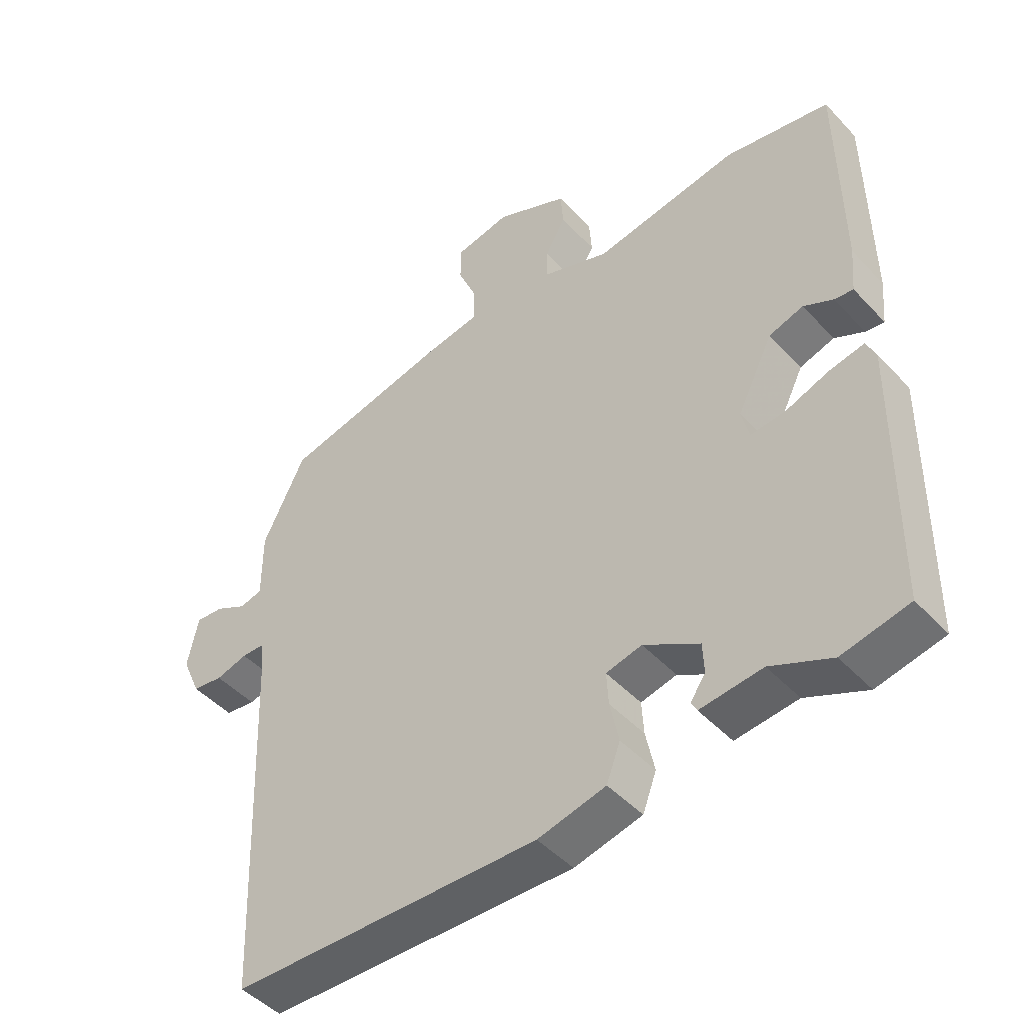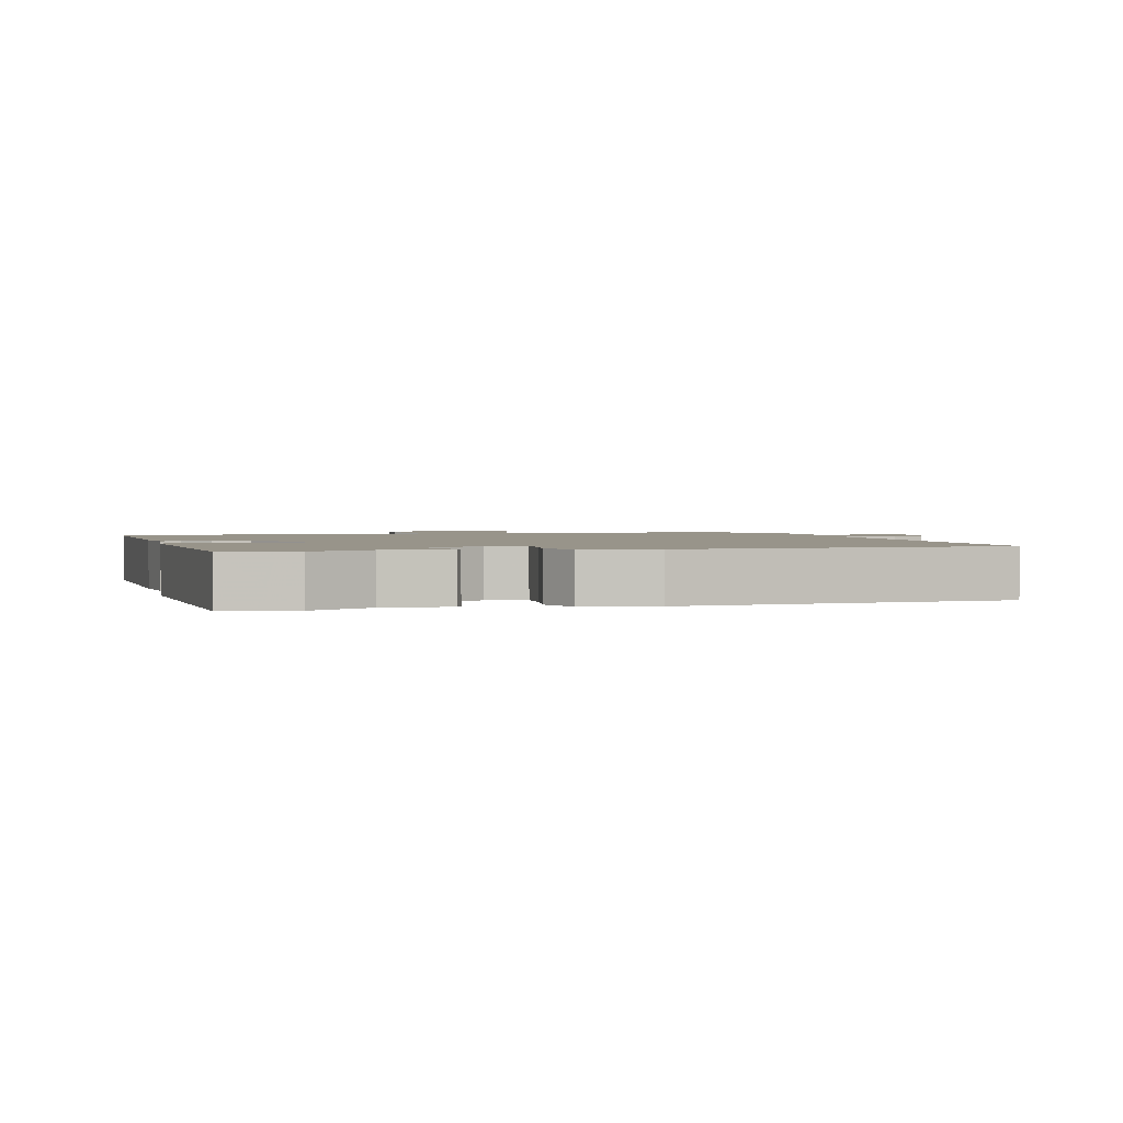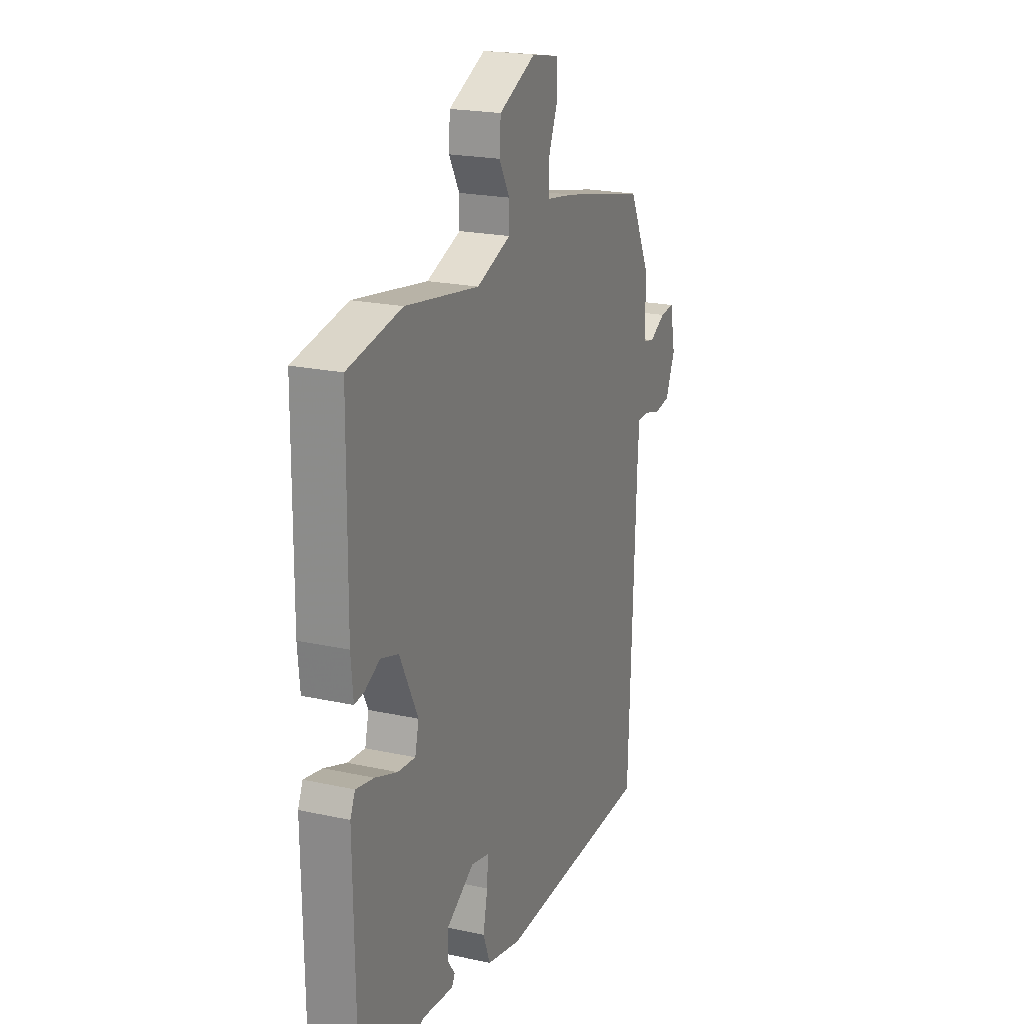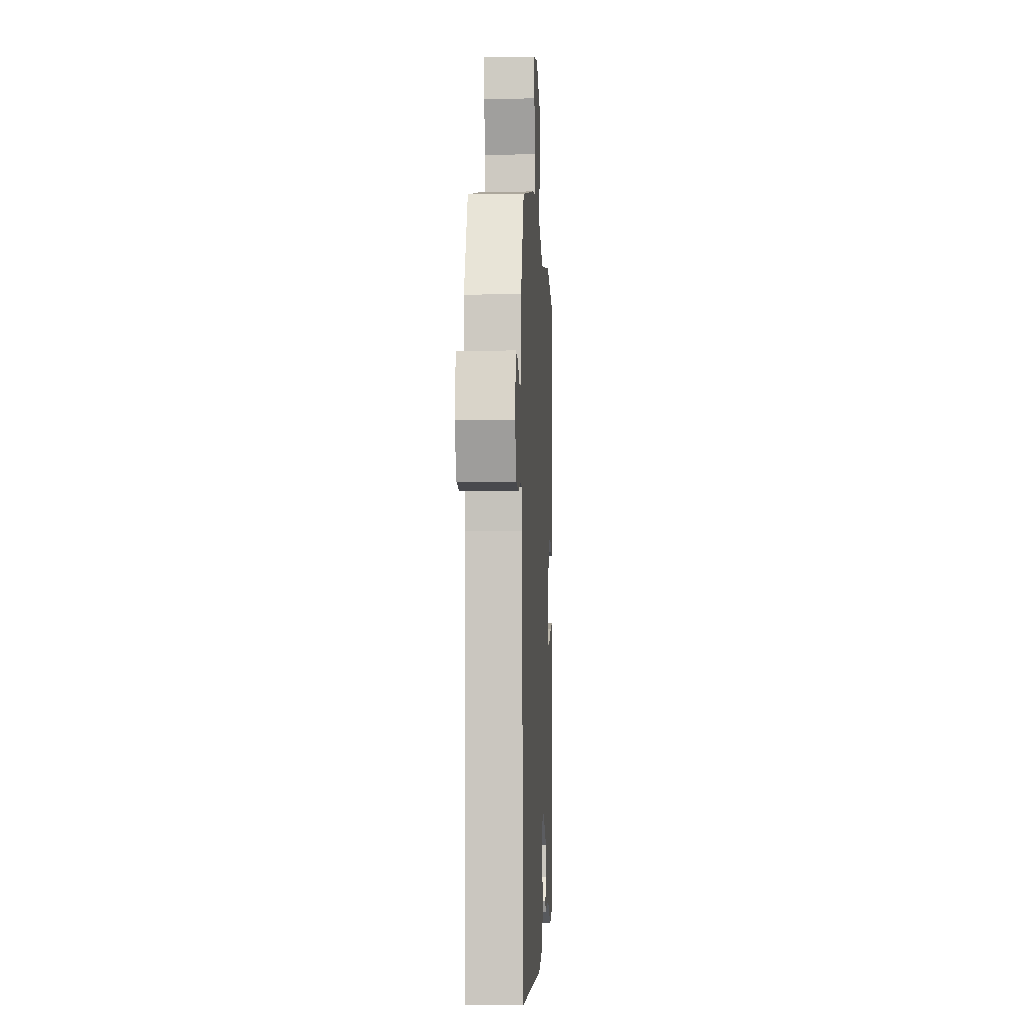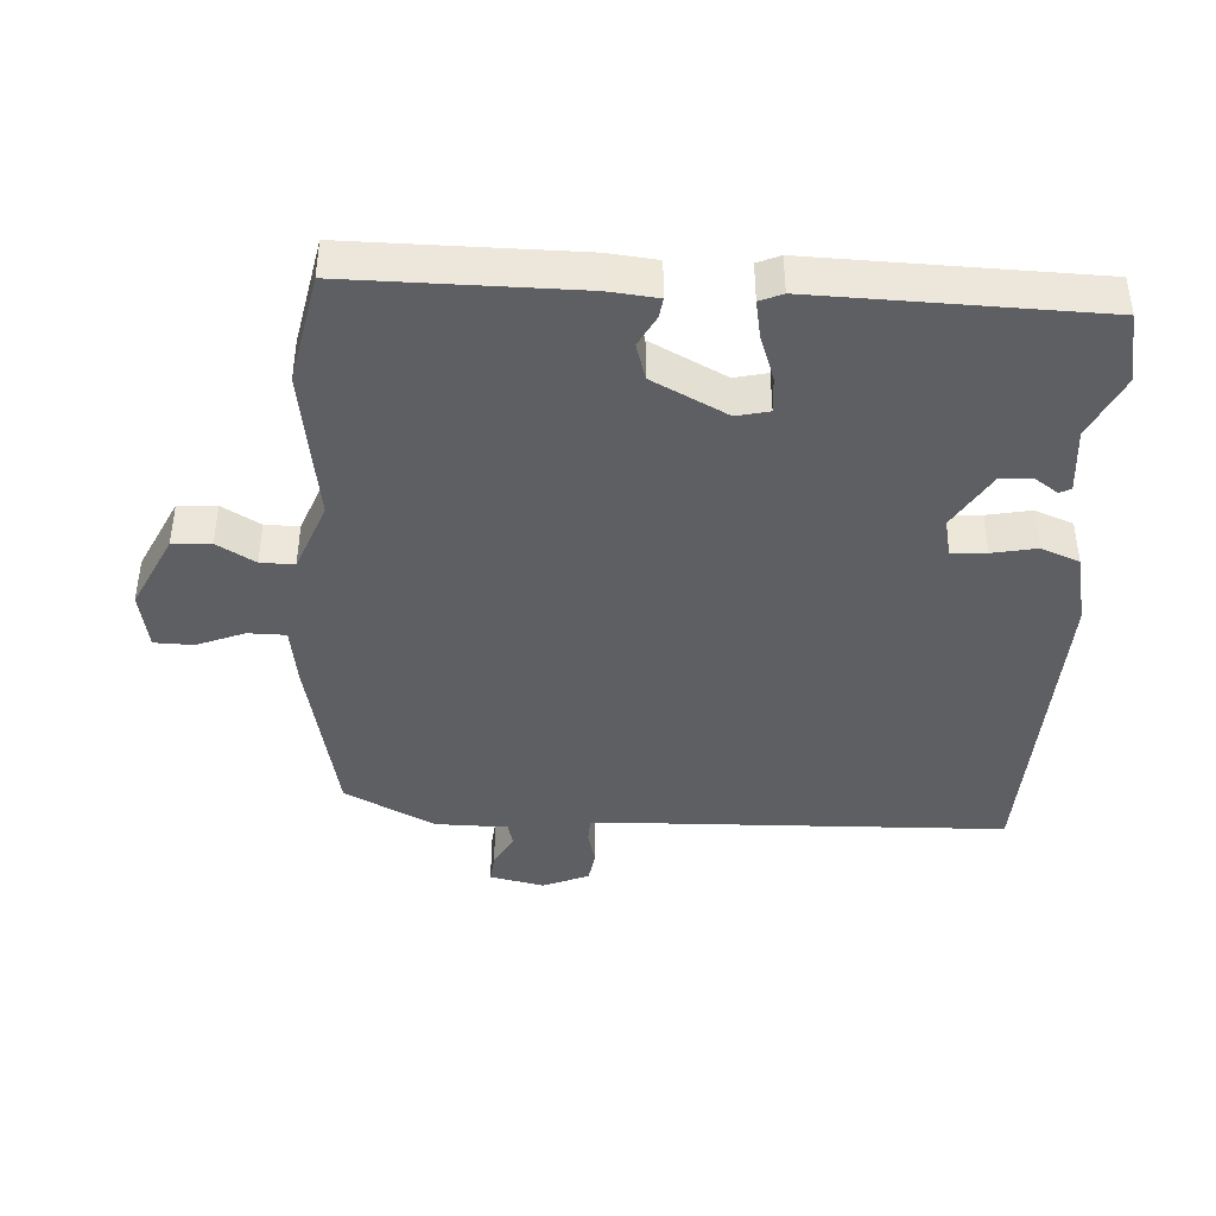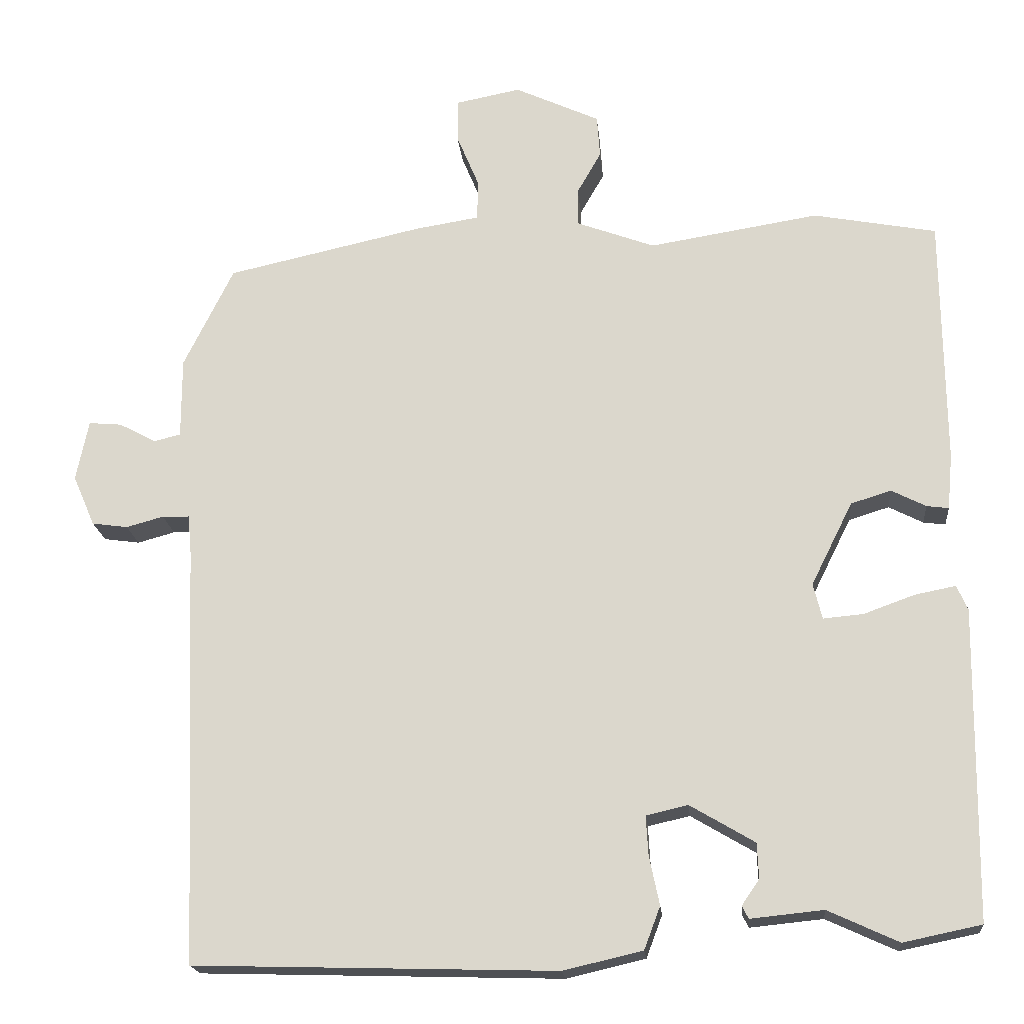
<metadata>
{"format":"obj","ext":"obj","renderer":"f3d","projection":"perspective","resolution":1024,"background":"white","views":[{"elev":-46.8,"azim":40.2,"up":"+Z"},{"elev":1.8,"azim":162.8,"up":"+Y"},{"elev":21.0,"azim":111.5,"up":"+Z"},{"elev":-4.4,"azim":-87.1,"up":"+Z"},{"elev":-41.5,"azim":86.1,"up":"+Y"},{"elev":-19.0,"azim":5.4,"up":"+Z"}]}
</metadata>
<code>
v 0.368 0.07 0.525
v 0.536 0.07 0.493
v 0.539 0.07 0.152
v 0.532 0.07 0.077
v 0.502 0.07 0.081
v 0.455 0.07 0.105
v 0.4 0.07 0.088
v 0.343 0.07 -0.026
v 0.355 0.07 -0.075
v 0.41 0.07 -0.07
v 0.479 0.07 -0.045
v 0.535 0.07 -0.034
v 0.55 0.07 -0.068
v 0.544 0.07 -0.491
v 0.438 0.07 -0.513
v 0.342 0.07 -0.469
v 0.243 0.07 -0.479
v 0.234 0.07 -0.462
v 0.258 0.07 -0.427
v 0.256 0.07 -0.379
v 0.168 0.07 -0.327
v 0.111 0.07 -0.34
v 0.114 0.07 -0.393
v 0.128 0.07 -0.46
v 0.106 0.07 -0.518
v -0.002 0.07 -0.543
v -0.495 0.07 -0.529
v -0.518 0.07 0.045
v -0.523 0.07 0.099
v -0.56 0.07 0.1
v -0.611 0.07 0.086
v -0.66 0.07 0.093
v -0.69 0.07 0.162
v -0.673 0.07 0.245
v -0.628 0.07 0.241
v -0.577 0.07 0.214
v -0.541 0.07 0.223
v -0.541 0.07 0.333
v -0.473 0.07 0.471
v -0.205 0.07 0.53
v -0.117 0.07 0.544
v -0.117 0.07 0.601
v -0.147 0.07 0.673
v -0.146 0.07 0.732
v -0.058 0.07 0.749
v 0.058 0.07 0.695
v 0.062 0.07 0.637
v 0.029 0.07 0.579
v 0.029 0.07 0.528
v 0.136 0.07 0.488
v 0.368 0 0.525
v 0.536 0 0.493
v 0.539 0 0.152
v 0.532 0 0.077
v 0.502 0 0.081
v 0.455 0 0.105
v 0.4 0 0.088
v 0.343 0 -0.026
v 0.355 0 -0.075
v 0.41 0 -0.07
v 0.479 0 -0.045
v 0.535 0 -0.034
v 0.55 0 -0.068
v 0.544 0 -0.491
v 0.438 0 -0.513
v 0.342 0 -0.469
v 0.243 0 -0.479
v 0.234 0 -0.462
v 0.258 0 -0.427
v 0.256 0 -0.379
v 0.168 0 -0.327
v 0.111 0 -0.34
v 0.114 0 -0.393
v 0.128 0 -0.46
v 0.106 0 -0.518
v -0.002 0 -0.543
v -0.495 0 -0.529
v -0.518 0 0.045
v -0.523 0 0.099
v -0.56 0 0.1
v -0.611 0 0.086
v -0.66 0 0.093
v -0.69 0 0.162
v -0.673 0 0.245
v -0.628 0 0.241
v -0.577 0 0.214
v -0.541 0 0.223
v -0.541 0 0.333
v -0.473 0 0.471
v -0.205 0 0.53
v -0.117 0 0.544
v -0.117 0 0.601
v -0.147 0 0.673
v -0.146 0 0.732
v -0.058 0 0.749
v 0.058 0 0.695
v 0.062 0 0.637
v 0.029 0 0.579
v 0.029 0 0.528
v 0.136 0 0.488
f 46 47 48
f 45 46 48
f 44 45 48
f 43 44 48
f 42 43 48
f 41 42 48 49
f 41 49 50
f 40 41 50
f 39 40 50
f 38 39 50
f 37 38 50
f 34 35 36
f 33 34 36
f 32 33 36
f 31 32 36
f 30 31 36
f 29 30 36 37
f 26 27 28
f 25 26 28
f 24 25 28
f 23 24 28
f 22 23 28 29
f 50 1 2
f 37 50 2
f 29 37 2
f 22 29 2
f 21 22 2
f 16 17 18 19
f 16 19 20
f 15 16 20
f 14 15 20
f 13 14 20
f 12 13 20
f 11 12 20
f 10 11 20
f 4 5 6
f 3 4 6
f 2 3 6
f 2 6 7
f 21 2 7 8
f 9 10 20 21
f 8 9 21
f 98 97 96
f 98 96 95
f 98 95 94
f 98 94 93
f 98 93 92
f 99 98 92 91
f 100 99 91
f 100 91 90
f 100 90 89
f 100 89 88
f 100 88 87
f 86 85 84
f 86 84 83
f 86 83 82
f 86 82 81
f 86 81 80
f 87 86 80 79
f 78 77 76
f 78 76 75
f 78 75 74
f 78 74 73
f 79 78 73 72
f 52 51 100
f 52 100 87
f 52 87 79
f 52 79 72
f 52 72 71
f 69 68 67 66
f 70 69 66
f 70 66 65
f 70 65 64
f 70 64 63
f 70 63 62
f 70 62 61
f 70 61 60
f 56 55 54
f 56 54 53
f 56 53 52
f 57 56 52
f 58 57 52 71
f 71 70 60 59
f 71 59 58
f 1 51 52 2
f 2 52 53 3
f 3 53 54 4
f 4 54 55 5
f 5 55 56 6
f 6 56 57 7
f 7 57 58 8
f 8 58 59 9
f 9 59 60 10
f 10 60 61 11
f 11 61 62 12
f 12 62 63 13
f 13 63 64 14
f 14 64 65 15
f 15 65 66 16
f 16 66 67 17
f 17 67 68 18
f 18 68 69 19
f 19 69 70 20
f 20 70 71 21
f 21 71 72 22
f 22 72 73 23
f 23 73 74 24
f 24 74 75 25
f 25 75 76 26
f 26 76 77 27
f 27 77 78 28
f 28 78 79 29
f 29 79 80 30
f 30 80 81 31
f 31 81 82 32
f 32 82 83 33
f 33 83 84 34
f 34 84 85 35
f 35 85 86 36
f 36 86 87 37
f 37 87 88 38
f 38 88 89 39
f 39 89 90 40
f 40 90 91 41
f 41 91 92 42
f 42 92 93 43
f 43 93 94 44
f 44 94 95 45
f 45 95 96 46
f 46 96 97 47
f 47 97 98 48
f 48 98 99 49
f 49 99 100 50
f 50 100 51 1

</code>
